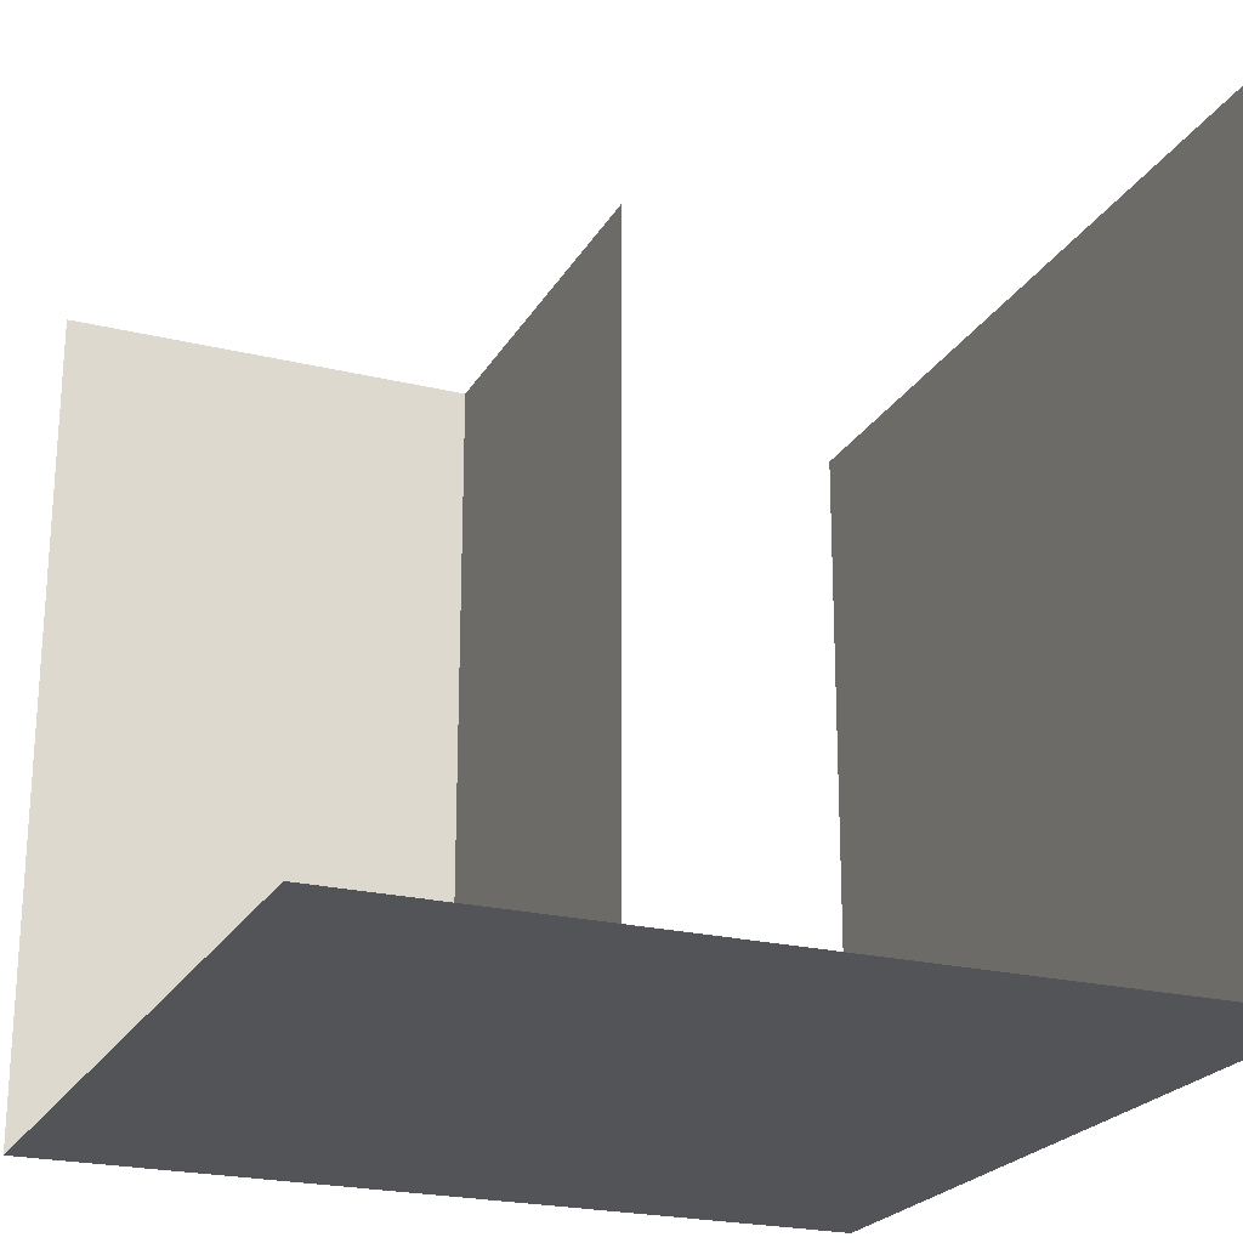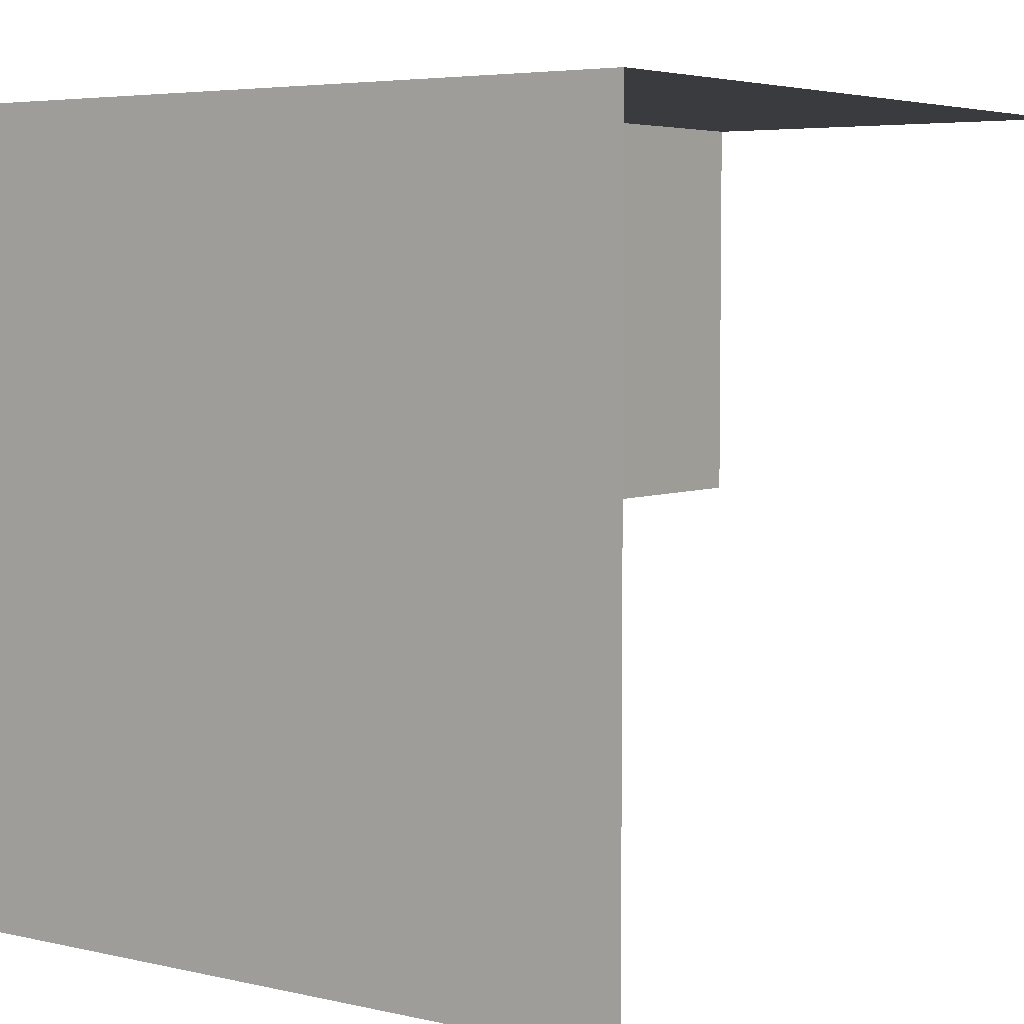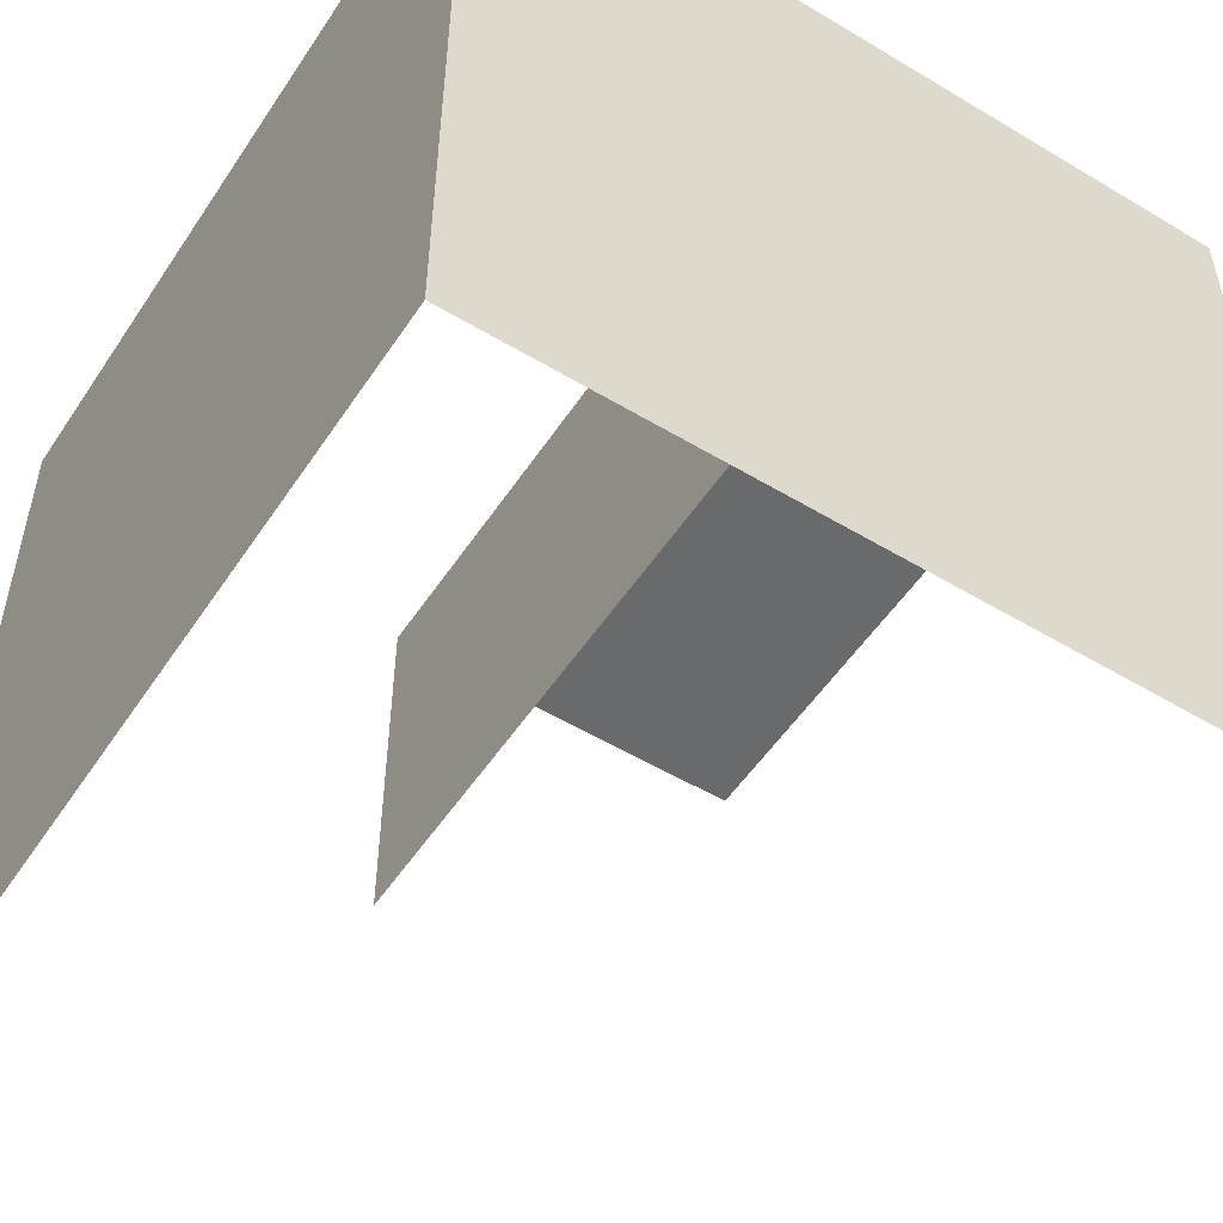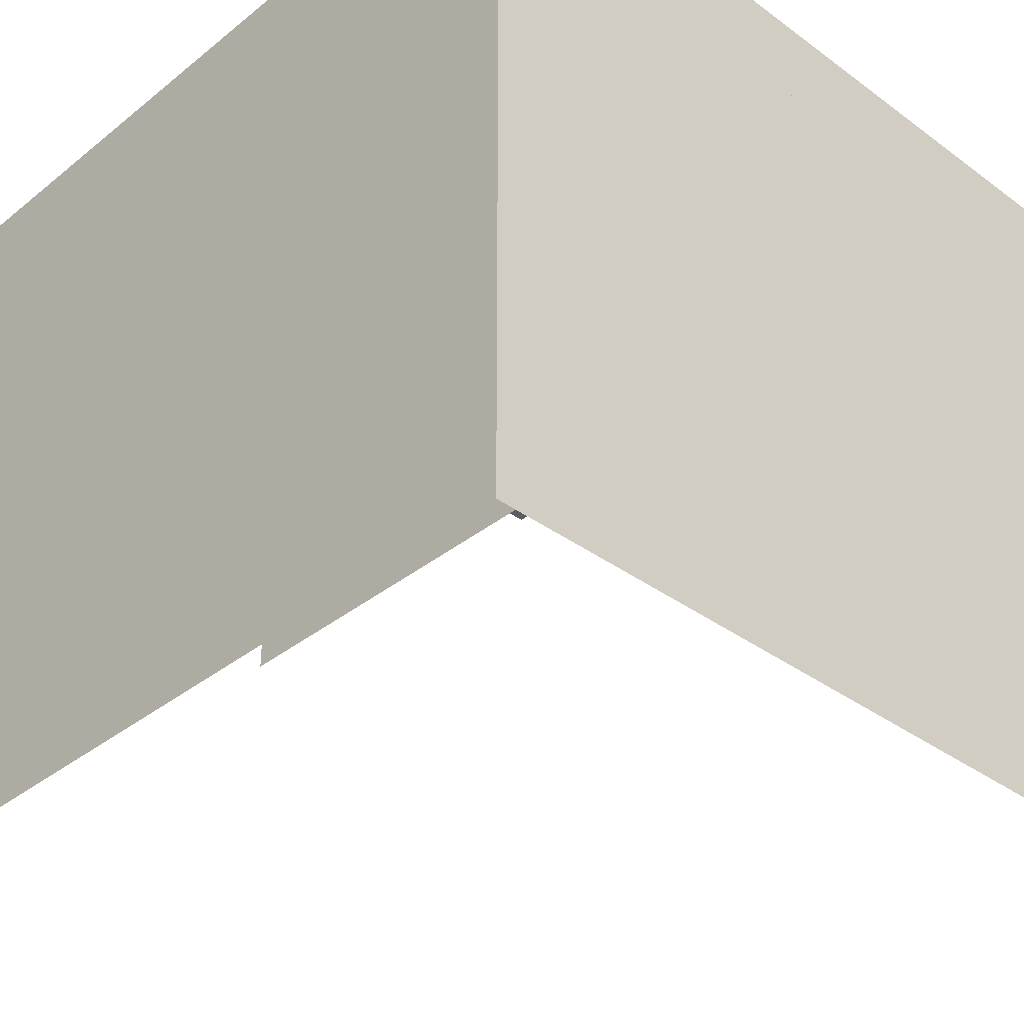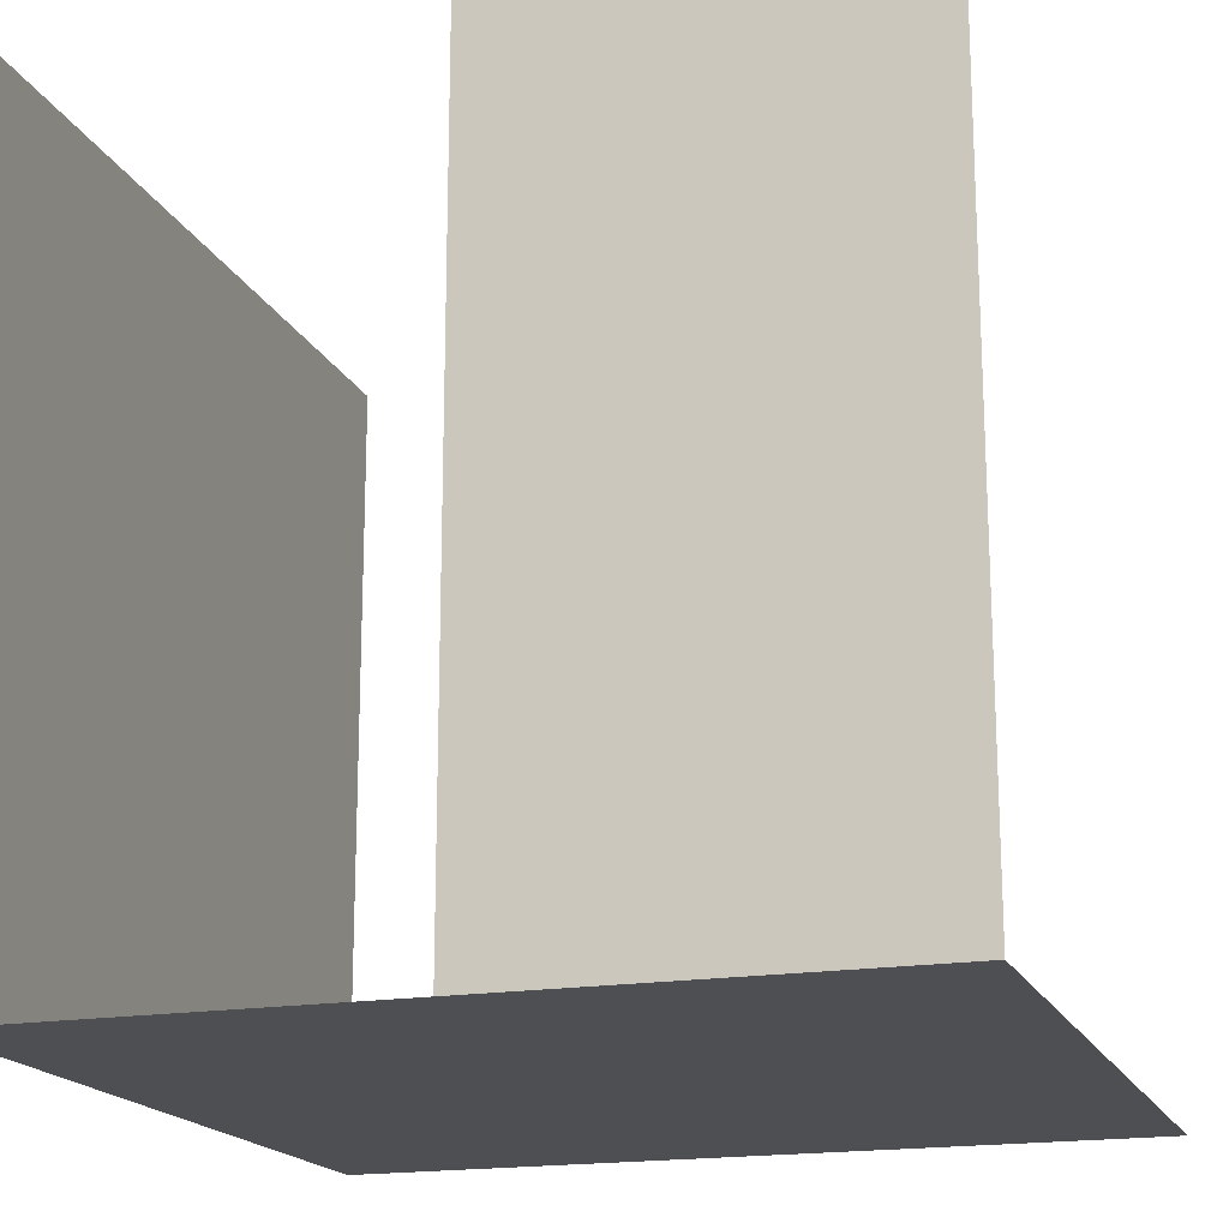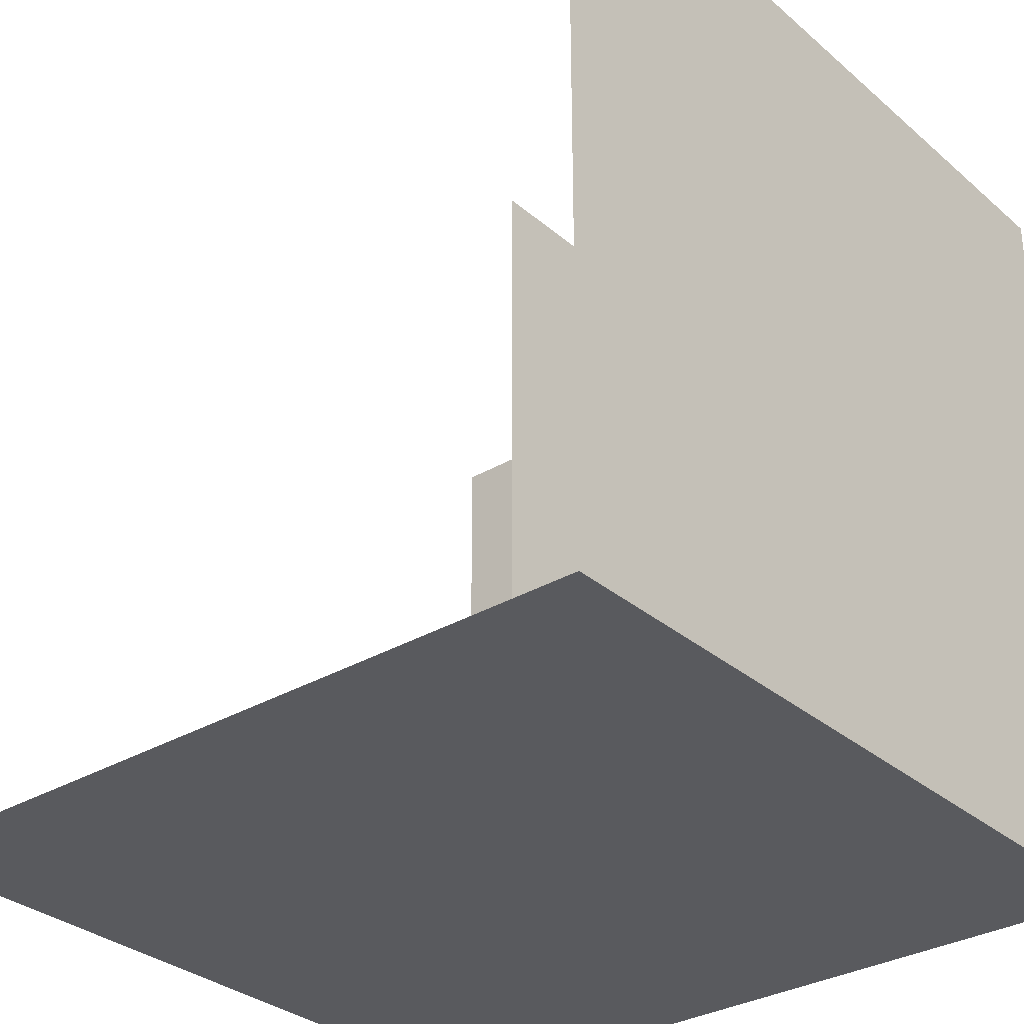
<metadata>
{"format":"obj","ext":"obj","renderer":"f3d","projection":"perspective","resolution":1024,"background":"white","views":[{"elev":-22.9,"azim":-22.7,"up":"+Z"},{"elev":4.9,"azim":-144.0,"up":"+Y"},{"elev":-52.9,"azim":147.2,"up":"+Y"},{"elev":-36.1,"azim":136.2,"up":"+Y"},{"elev":-17.9,"azim":-161.8,"up":"+Z"},{"elev":-31.7,"azim":39.9,"up":"+Z"}]}
</metadata>
<code>
g _Combined_Vis43_0
v 1 1.013e-06 0.25
v 1 -1.013e-06 -0.75
v 1 -1 -0.75
v 1 -1 0.25
v -1.013e-06 0 -0.75
v 1.013e-06 -1 -0.75
v 1 -1 -0.75
v 1 -1.013e-06 -0.75
v 1 1.013e-06 1.25
v 1 1.013e-06 0.25
v 1 -1 0.25
v 1 -1 1.25
v -1 1 0.25
v 0 1 0.25
v 0 1 1.25
v -1 1 1.25
v 0 1 1.25
v 0 1 0.25
v 0 0 0.25
v 0 0 1.25
v -1 0 -0.75
v -1 -1 -0.75
v 1.013e-06 -1 -0.75
v -1.013e-06 0 -0.75
v -1 1 -0.75
v 0 1 -0.75
v 0 1 0.25
v -1 1 0.25
v -1 1 -0.75
v -1 0 -0.75
v -1.013e-06 0 -0.75
v 0 1 -0.75
v 1 1 1.25
v 1 1 0.25
v 1 1.013e-06 0.25
v 1 1.013e-06 1.25
v 0 1 -0.75
v -1.013e-06 0 -0.75
v 1 -1.013e-06 -0.75
v 1 1 -0.75
v 1 1 0.25
v 1 1 -0.75
v 1 -1.013e-06 -0.75
v 1 1.013e-06 0.25
v 0 1 0.25
v 0 1 -0.75
v -1.013e-06 0 -0.75
v 0 0 0.25
g _Combined_Vis43_0_0
f 3 2 1
f 4 3 1
f 7 6 5
f 8 7 5
f 11 10 9
f 12 11 9
f 15 14 13
f 16 15 13
f 19 18 17
f 20 19 17
f 23 22 21
f 24 23 21
f 27 26 25
f 28 27 25
f 31 30 29
f 32 31 29
f 35 34 33
f 36 35 33
f 39 38 37
f 40 39 37
f 43 42 41
f 44 43 41
f 47 46 45
f 48 47 45

</code>
